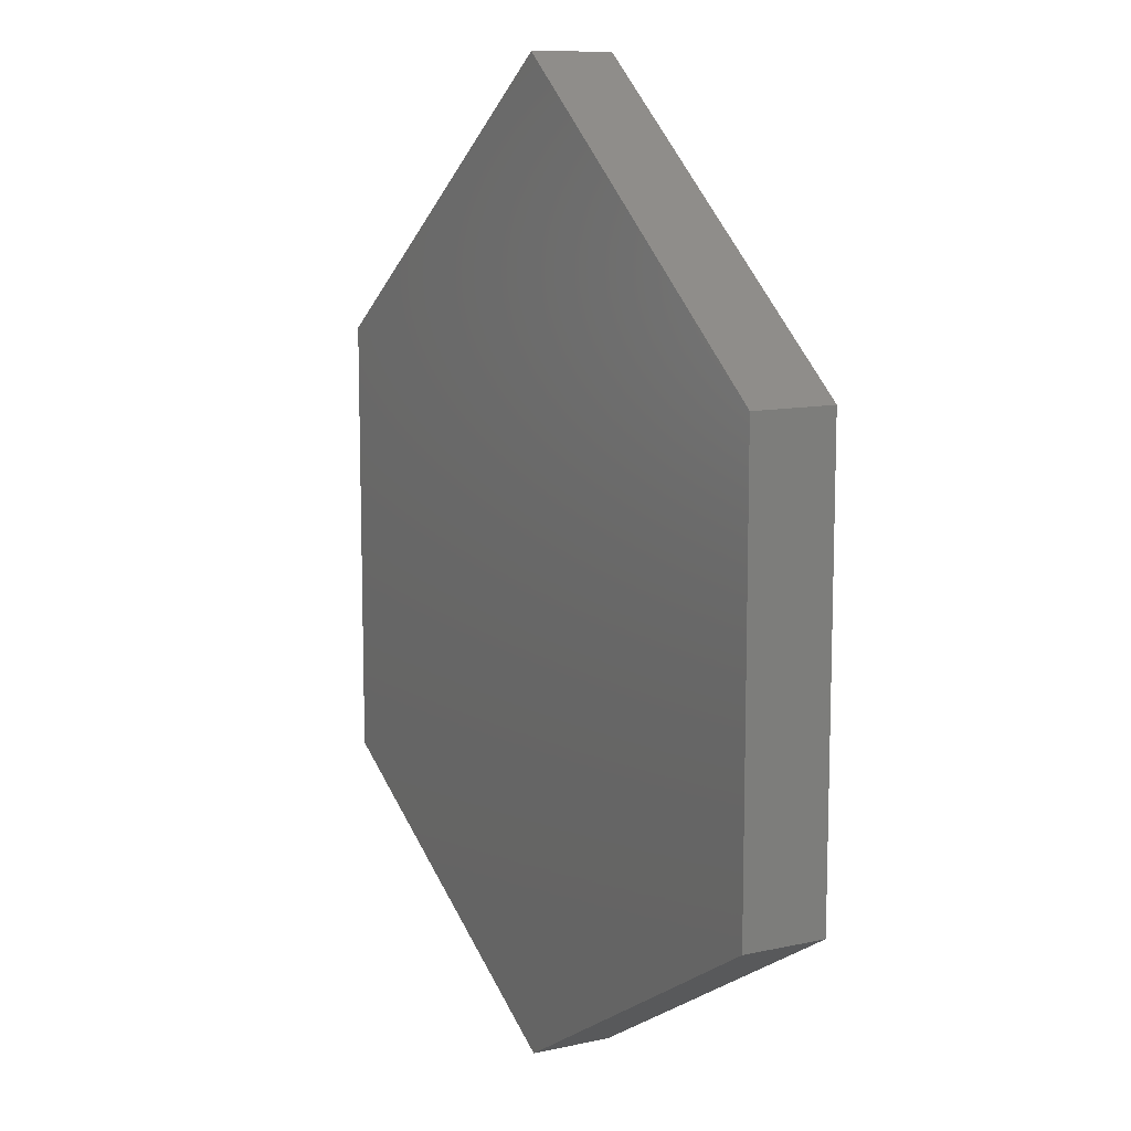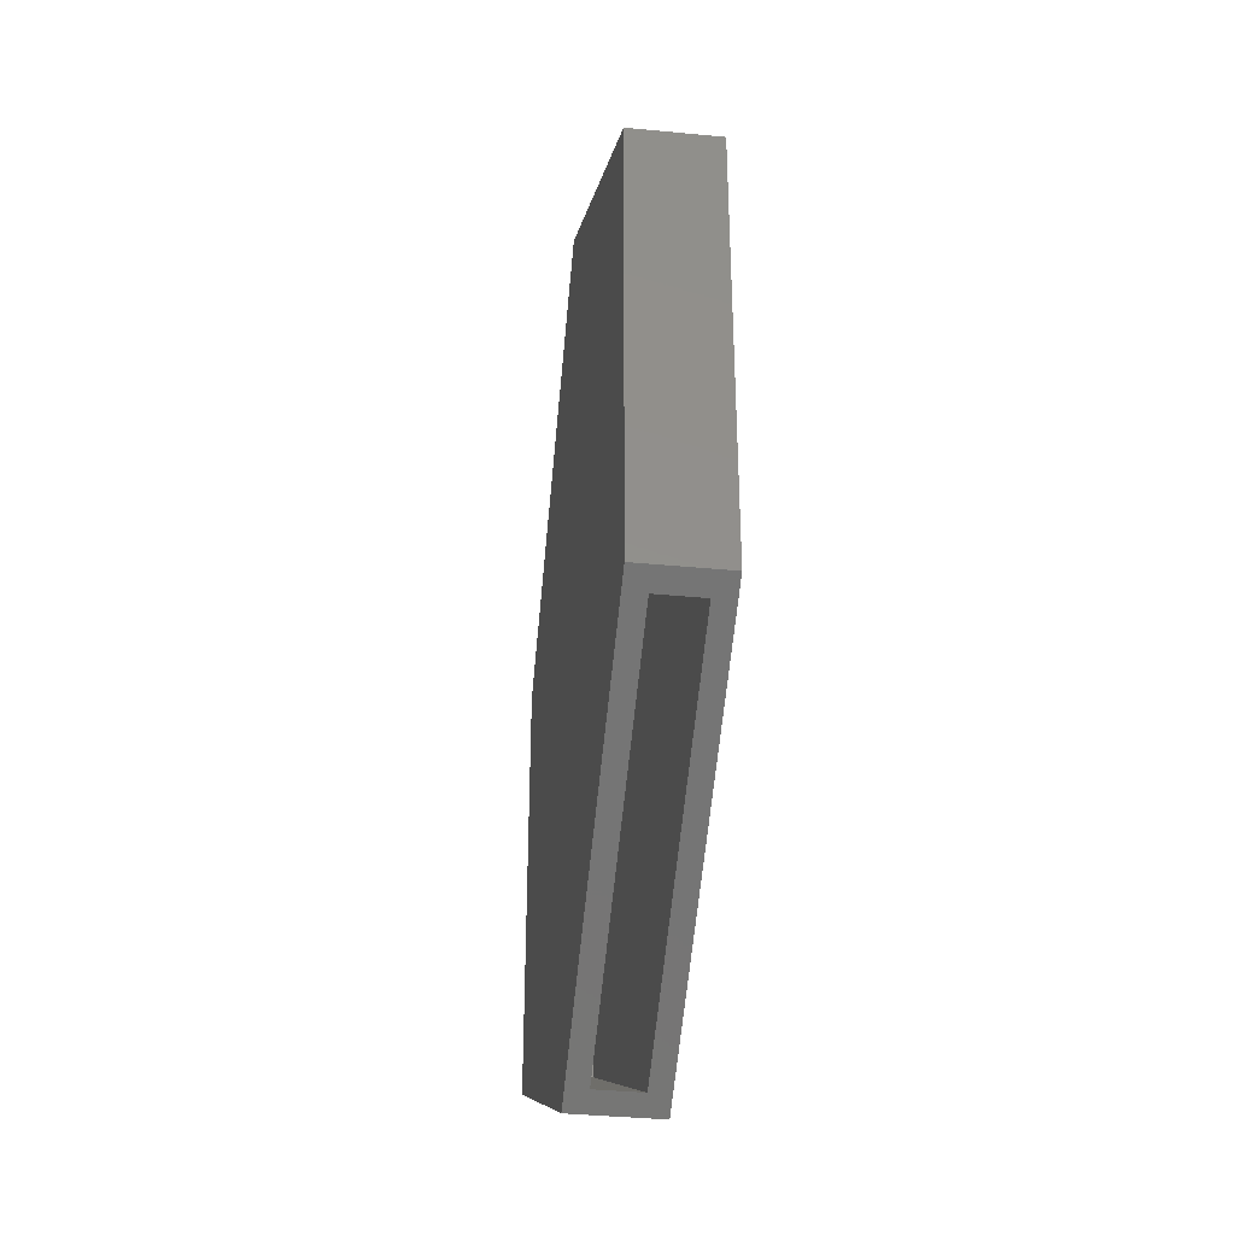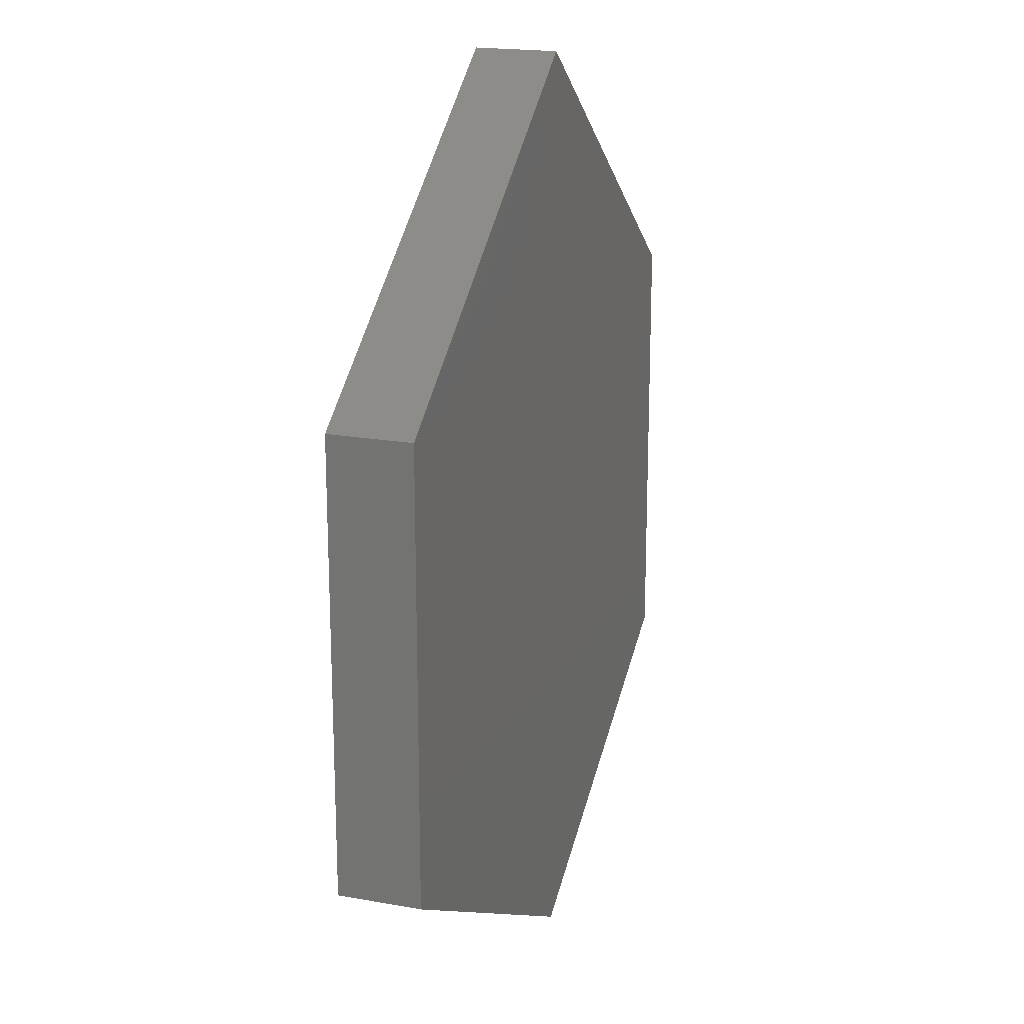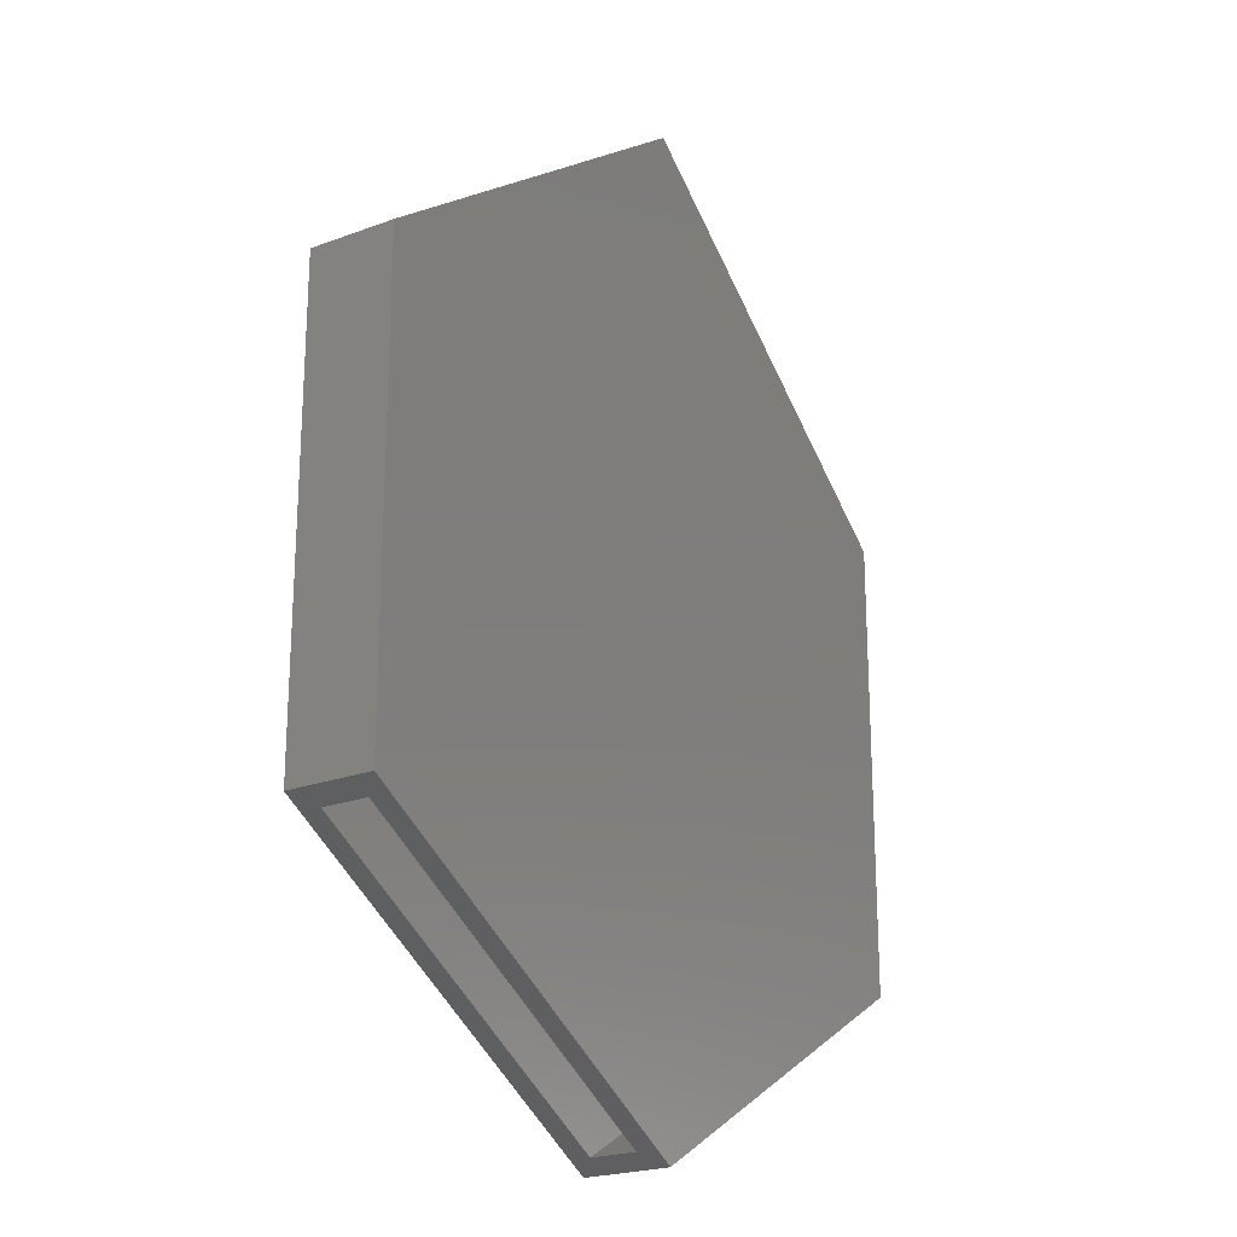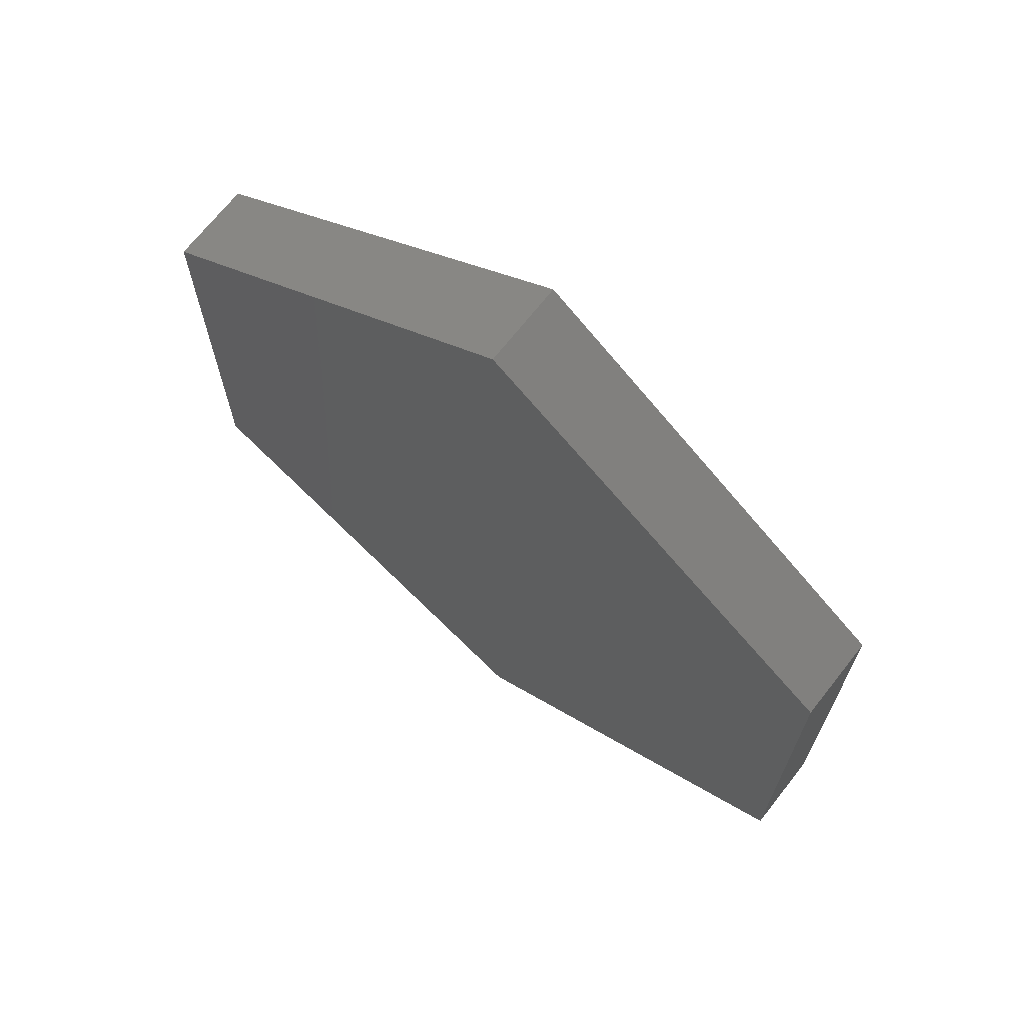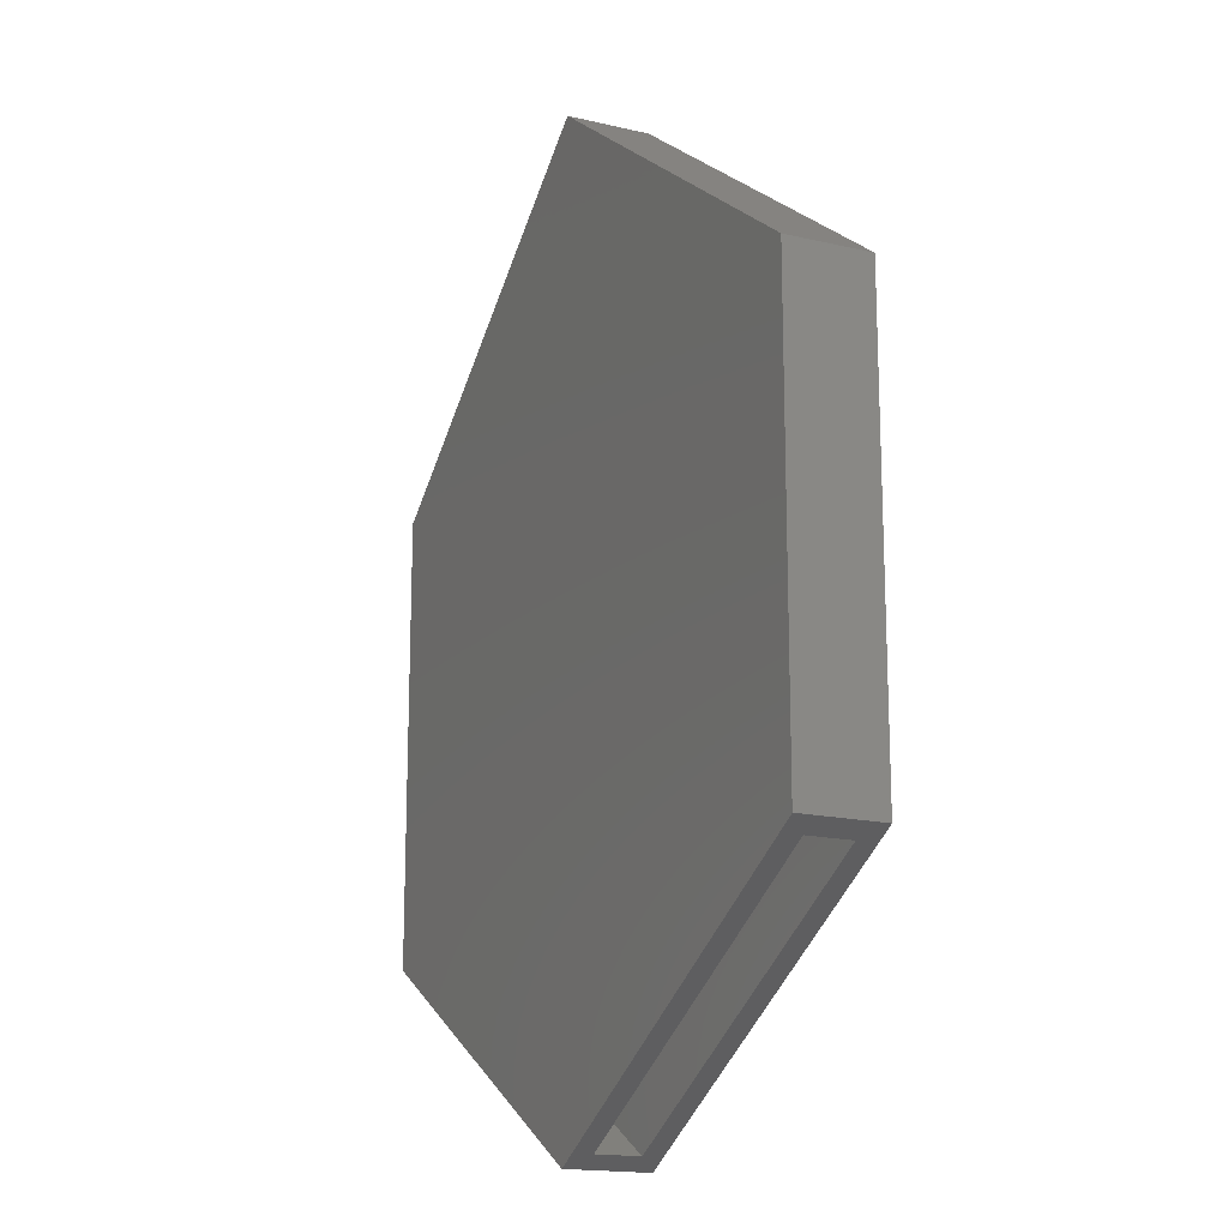
<metadata>
{"format":"stl","ext":"stl","renderer":"f3d","projection":"perspective","resolution":1024,"background":"white","views":[{"elev":11.0,"azim":-118.4,"up":"+Z"},{"elev":-38.6,"azim":83.1,"up":"+Z"},{"elev":19.2,"azim":108.8,"up":"+Z"},{"elev":-22.3,"azim":123.0,"up":"+Z"},{"elev":69.6,"azim":-141.8,"up":"+Z"},{"elev":-16.8,"azim":64.5,"up":"+Z"}]}
</metadata>
<code>
# stl→obj: 24 verts, 44 faces
v 0.6406 -0.1328 -0.4375
v 0.6094 -0.1016 -0.4547
v 0.6406 1.362e-16 -0.4375
v 0.6094 -0.03125 -0.4547
v 0.007977 4.659e-17 -0.7861
v 0.03982 -0.03125 -0.7686
v 0.007977 -0.1328 -0.7861
v 0.03982 -0.1016 -0.7686
v -0.5547 -0.1016 -0.4196
v -0.5547 -0.03125 -0.4196
v 0.6094 -0.1016 0.2694
v 0.6094 -0.03125 0.2694
v -0.5547 -0.03125 0.27
v 0.008563 -0.03125 0.6986
v 0.008563 -0.1016 0.6986
v -0.5547 -0.1016 0.27
v -0.5859 -0.1328 -0.4375
v -0.5859 -0.1328 0.2855
v 0.6406 -0.1328 0.2855
v 0.007977 -0.1328 0.7374
v -0.5859 0 -0.4375
v 0.007977 1.312e-16 0.7374
v 0.6406 1.763e-16 0.2855
v -0.5859 4.014e-17 0.2855
f 1 2 3
f 3 2 4
f 3 4 5
f 5 4 6
f 5 6 7
f 7 6 8
f 7 8 1
f 1 8 2
f 9 8 10
f 10 8 6
f 2 11 4
f 4 11 12
f 4 10 6
f 10 4 13
f 13 4 12
f 13 12 14
f 8 9 2
f 15 11 16
f 16 11 2
f 16 2 9
f 11 15 12
f 12 15 14
f 15 16 14
f 14 16 13
f 16 9 13
f 13 9 10
f 17 7 1
f 17 1 18
f 18 1 19
f 18 19 20
f 3 5 21
f 22 23 24
f 24 23 3
f 24 3 21
f 18 24 17
f 17 24 21
f 20 22 18
f 18 22 24
f 19 23 20
f 20 23 22
f 1 3 19
f 19 3 23
f 17 21 7
f 7 21 5

</code>
